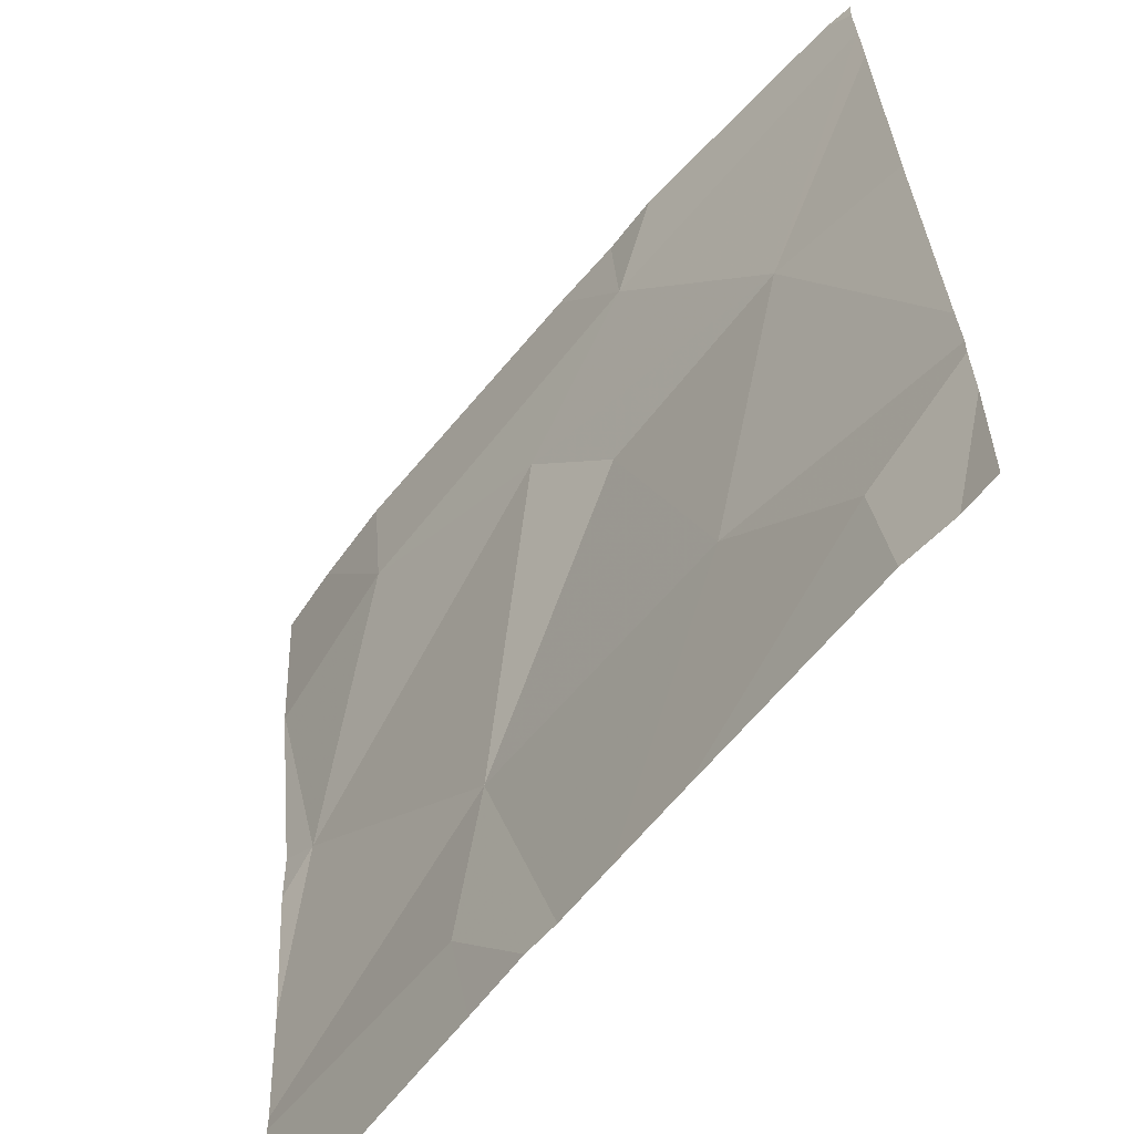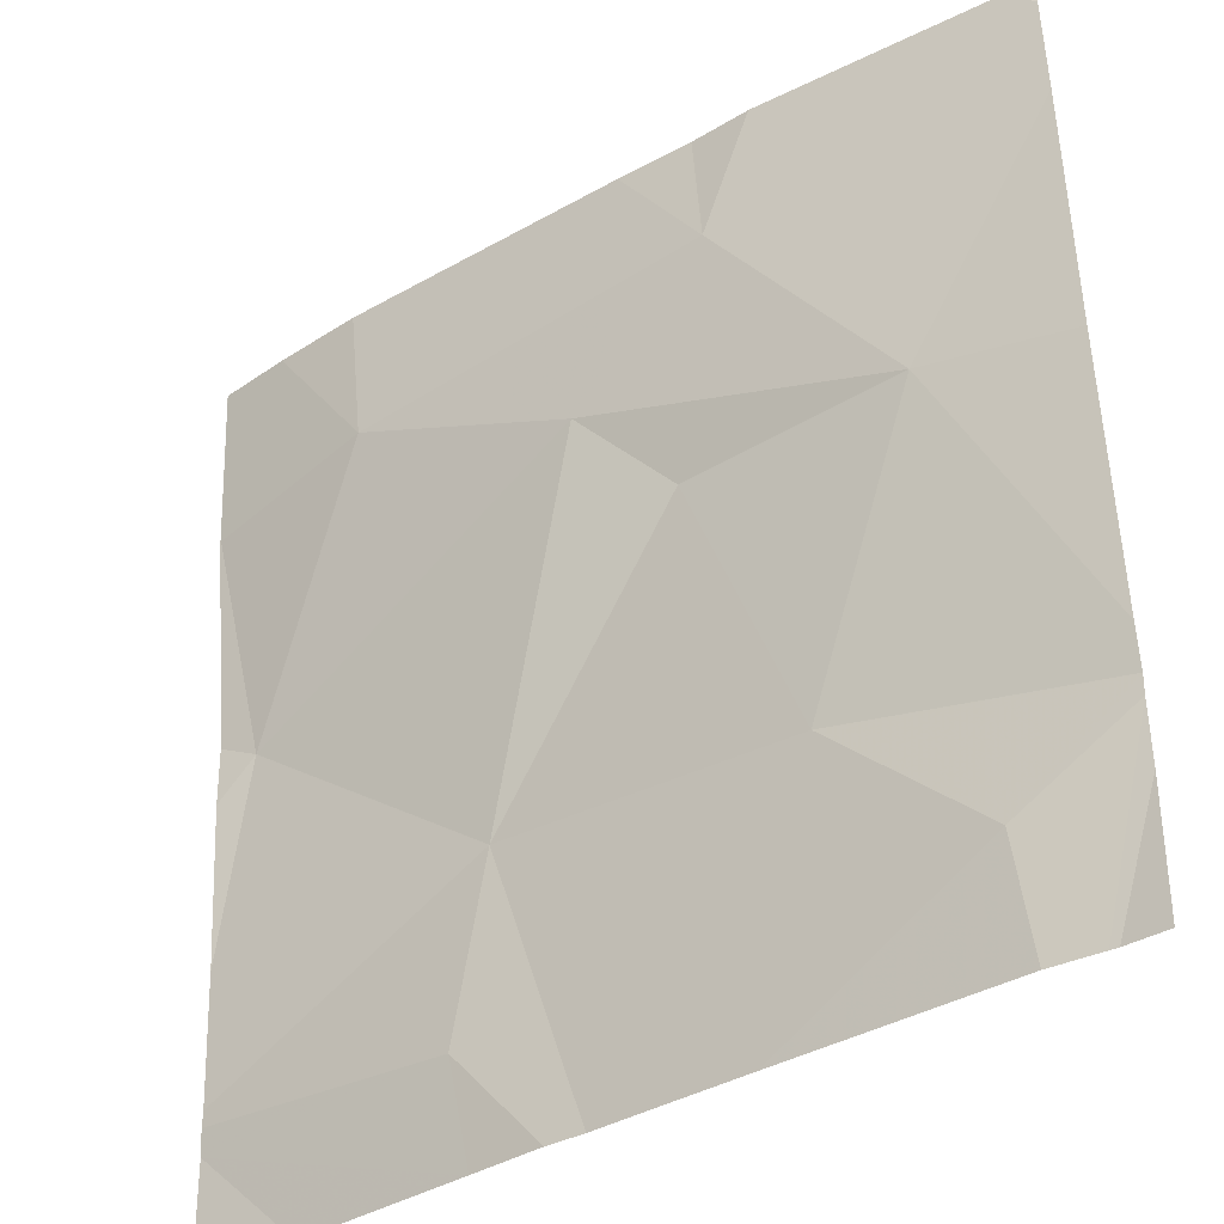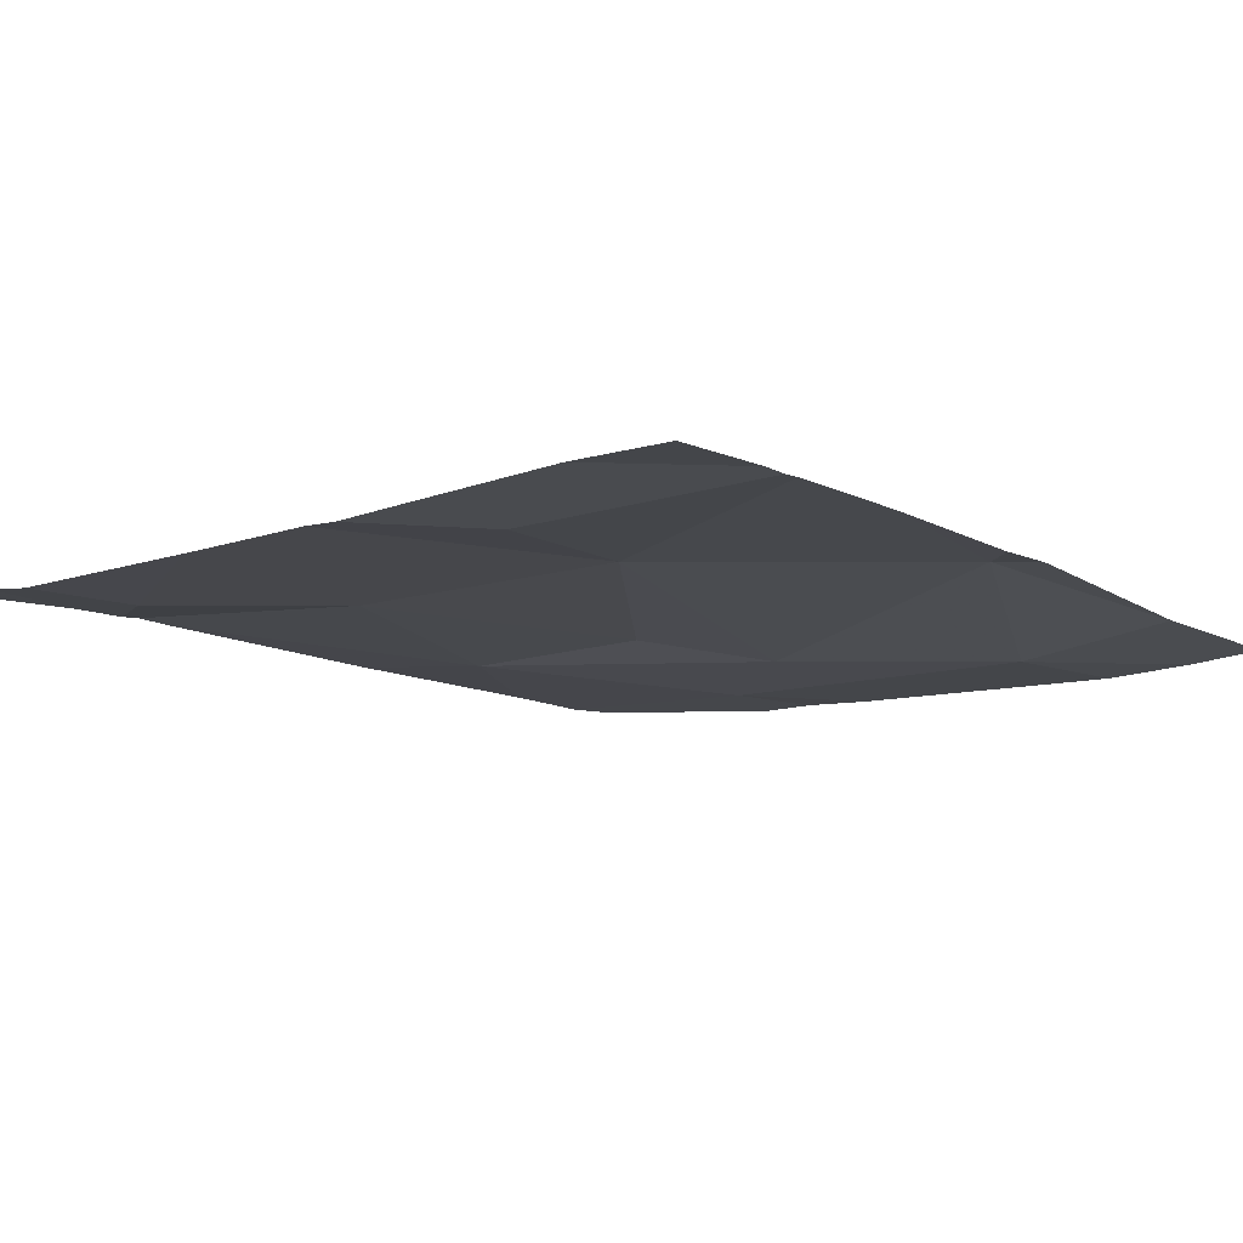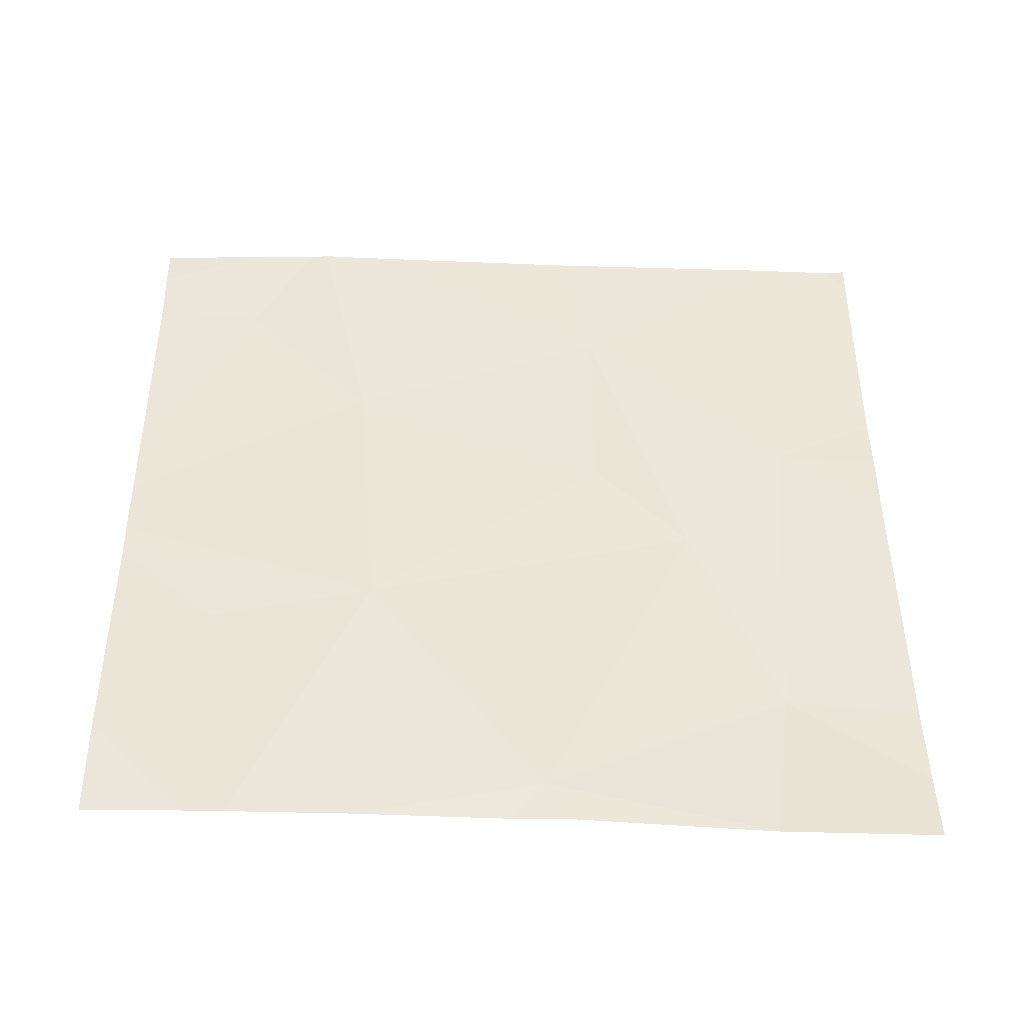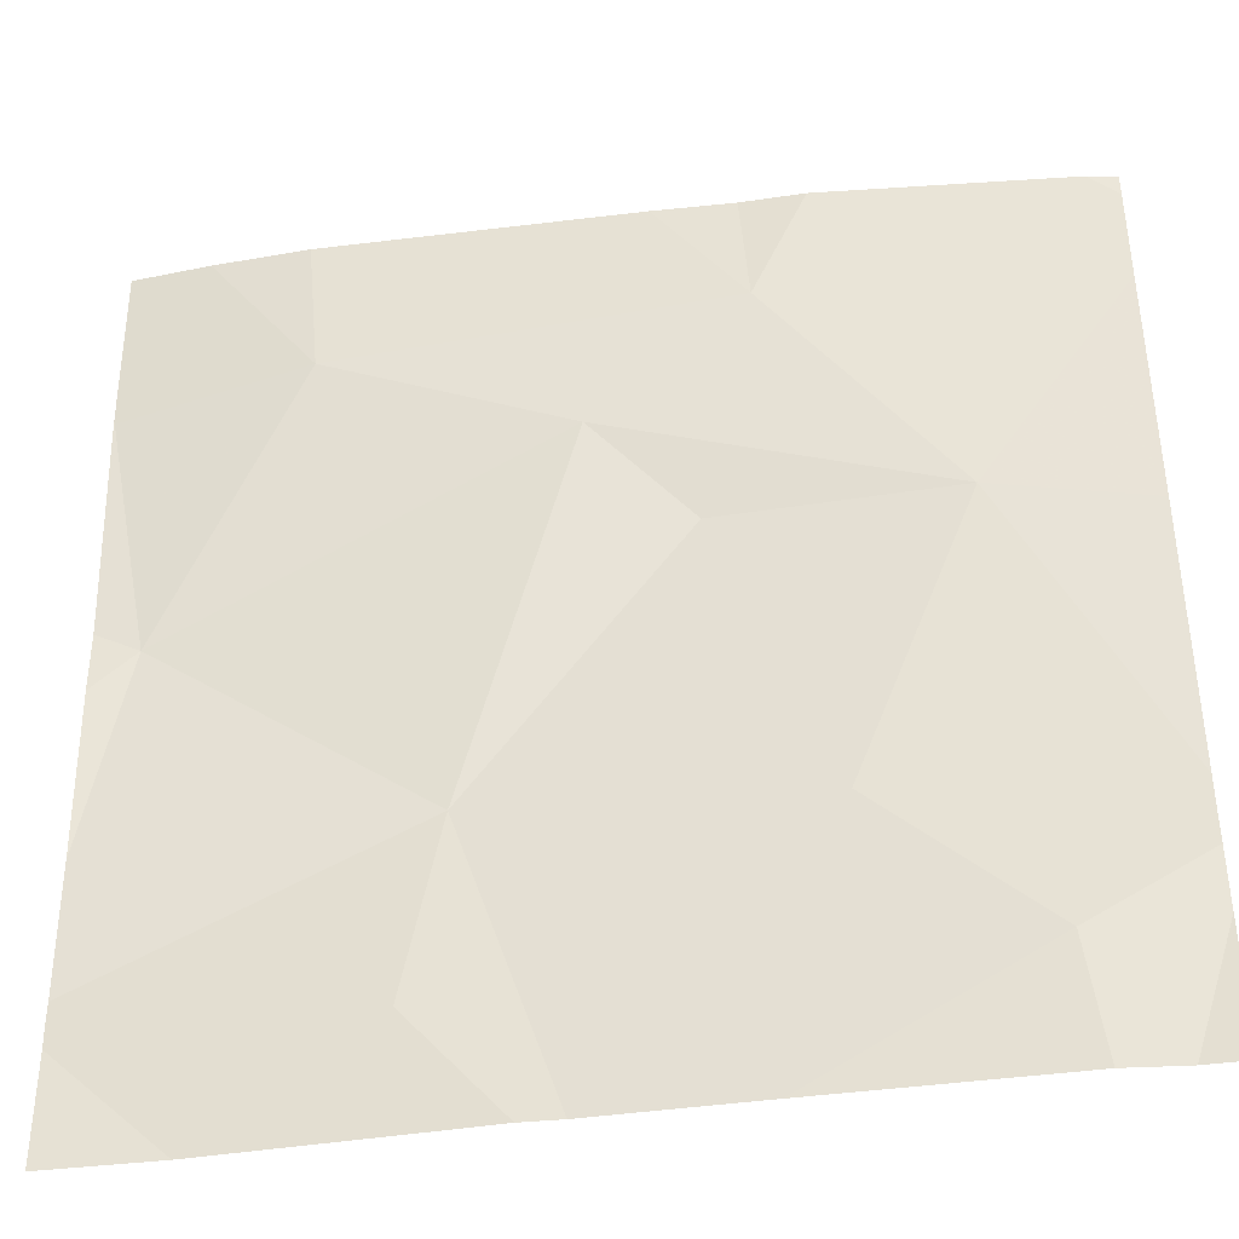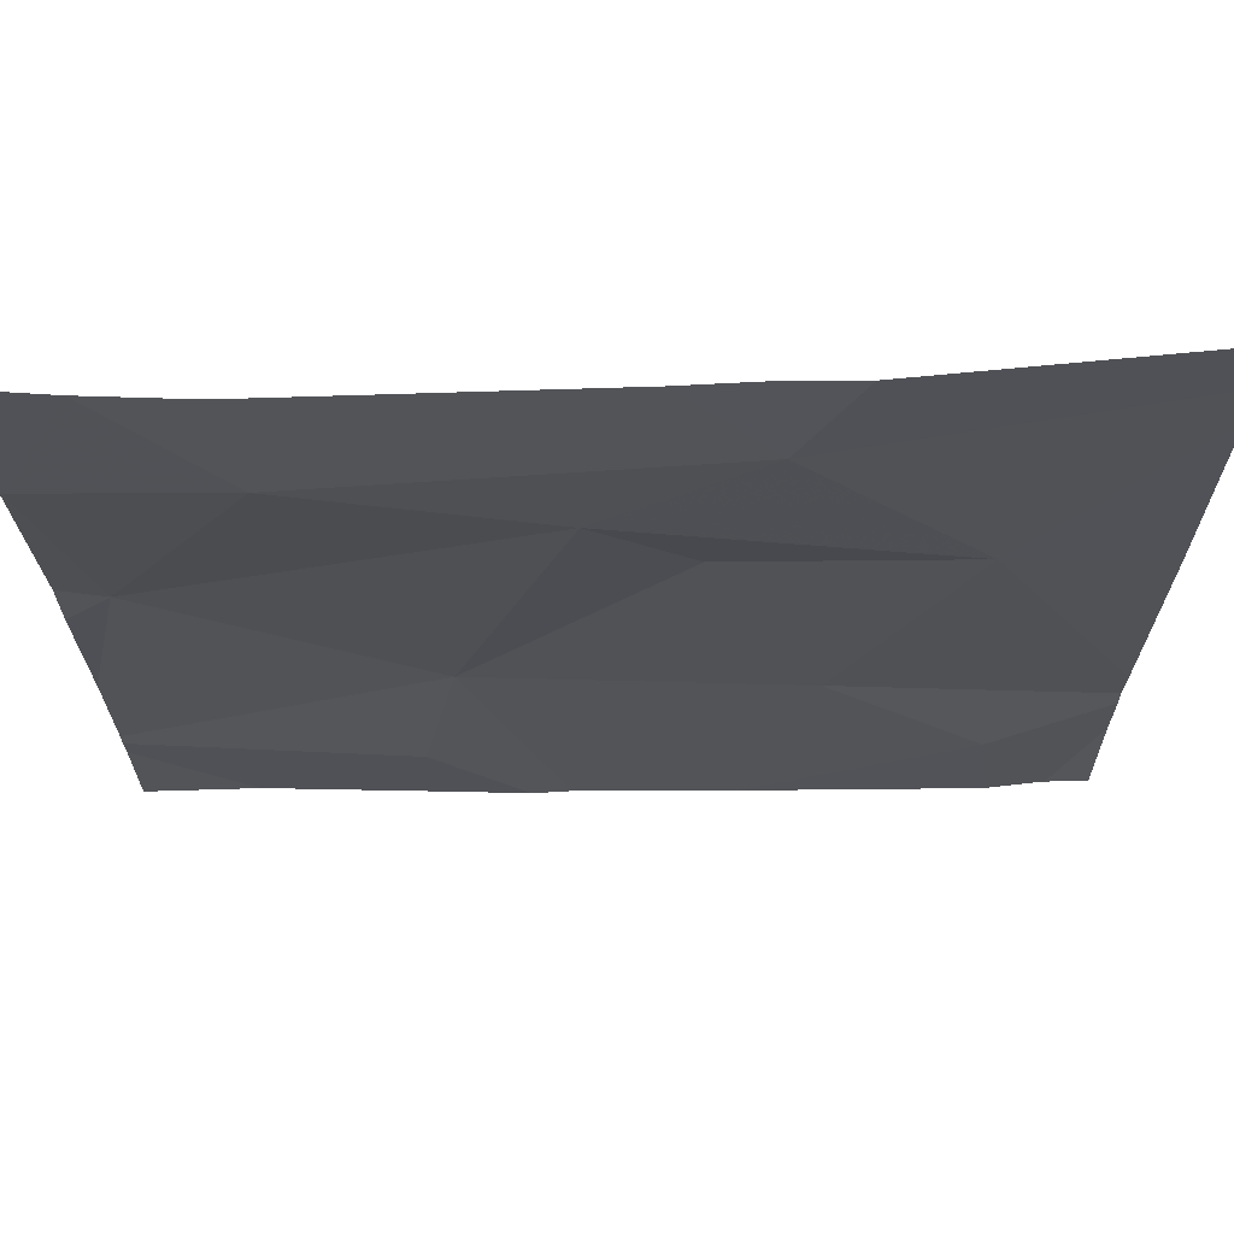
<metadata>
{"format":"obj","ext":"obj","renderer":"f3d","projection":"perspective","resolution":1024,"background":"white","views":[{"elev":-59.6,"azim":-128.7,"up":"+Y"},{"elev":-36.8,"azim":-143.5,"up":"+Y"},{"elev":-8.8,"azim":41.4,"up":"+Z"},{"elev":46.7,"azim":89.4,"up":"+Z"},{"elev":-40.8,"azim":-171.3,"up":"+Y"},{"elev":65.5,"azim":178.3,"up":"+Y"}]}
</metadata>
<code>
v -139 235.3 483.2
v -139.2 234.3 483.3
v -138.8 234.9 483.3
v -139.4 235.3 483.2
v -138.9 235.3 483.2
v -138.9 234.3 483.3
v -139.1 234.3 483.3
v -139.1 234.5 483.3
v -139.2 235 483.2
v -139.1 234.6 483.3
v -139.3 234.9 483.3
v -139.4 235.2 483.2
v -138.8 234.8 483.3
v -139.3 234.3 483.3
v -138.8 234.9 483.3
v -139.4 234.6 483.3
v -139.6 234.5 483.3
v -139.6 234.9 483.3
v -139 235.1 483.2
v -138.8 235.1 483.3
v -138.8 234.5 483.3
v -139.6 234.3 483.3
v -139.4 234.3 483.3
v -138.8 235.1 483.3
v -139.7 235.3 483.3
v -139.7 235.2 483.3
v -139.7 234.6 483.3
v -139.7 234.5 483.3
v -139.7 235.2 483.3
v -139.7 234.9 483.3
v -139.7 234.6 483.3
v -139.7 234.5 483.3
v -139.4 235.3 483.2
v -138.8 234.5 483.3
v -138.8 234.6 483.3
v -138.8 235.1 483.3
v -138.8 234.5 483.3
v -138.8 235.1 483.3
v -138.8 235.3 483.2
v -139.2 234.3 483.3
v -139.7 234.3 483.3
v -139.7 234.3 483.3
v -139.7 234.3 483.3
v -138.8 234.3 483.3
v -139.3 235.3 483.2
v -139.7 235.3 483.3
v -139.7 235.3 483.3
v -139.7 235.3 483.3
v -138.8 235.3 483.2
v -138.8 235.3 483.2
f 46 25 33
f 10 9 11
f 41 32 43
f 16 10 11
f 18 16 11
f 20 19 15
f 20 15 3
f 25 12 33
f 21 8 7
f 17 16 27
f 49 36 50
f 10 15 9
f 9 15 19
f 35 10 37
f 12 19 1
f 40 10 14
f 9 12 18
f 18 11 9
f 45 12 1
f 10 8 34
f 35 15 10
f 12 9 19
f 27 18 31
f 16 17 23
f 2 10 40
f 22 28 42
f 18 12 26
f 10 16 14
f 14 16 23
f 6 21 7
f 34 8 21
f 26 12 25
f 39 19 20
f 5 19 39
f 27 16 18
f 28 17 27
f 24 20 3
f 13 15 35
f 29 18 26
f 30 18 29
f 23 17 22
f 22 17 28
f 31 18 30
f 28 32 41
f 3 15 13
f 39 20 49
f 1 19 5
f 4 12 45
f 36 20 38
f 7 8 2
f 37 10 34
f 38 20 24
f 2 8 10
f 42 28 41
f 33 12 4
f 44 21 6
f 47 25 46
f 48 25 47
f 49 20 36

</code>
